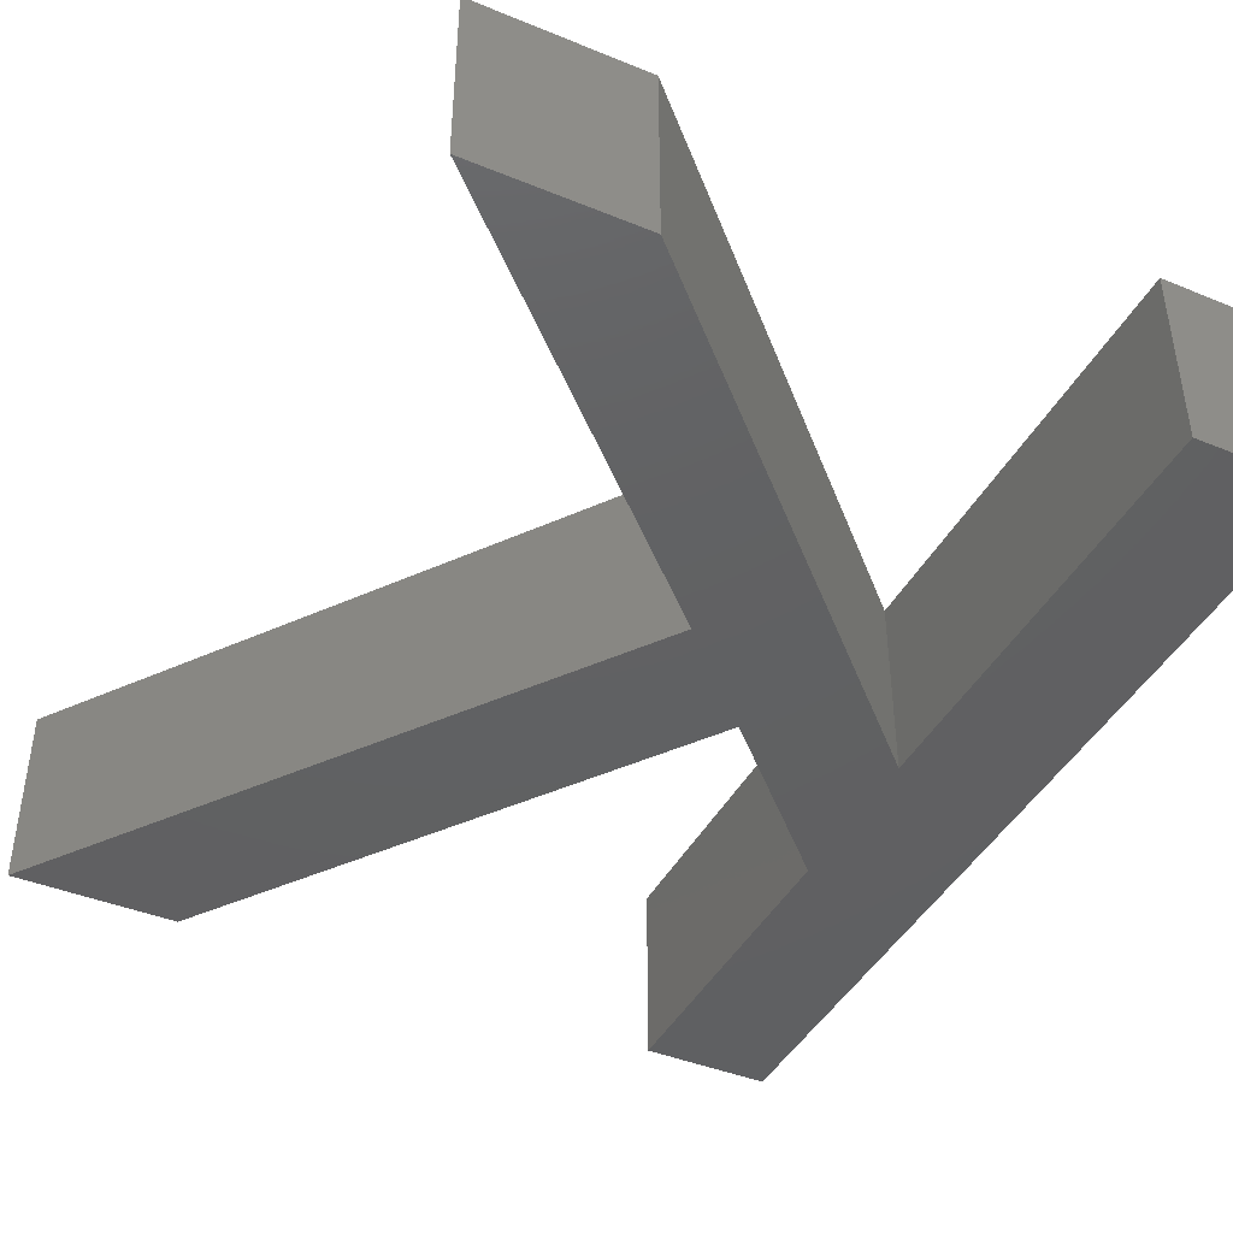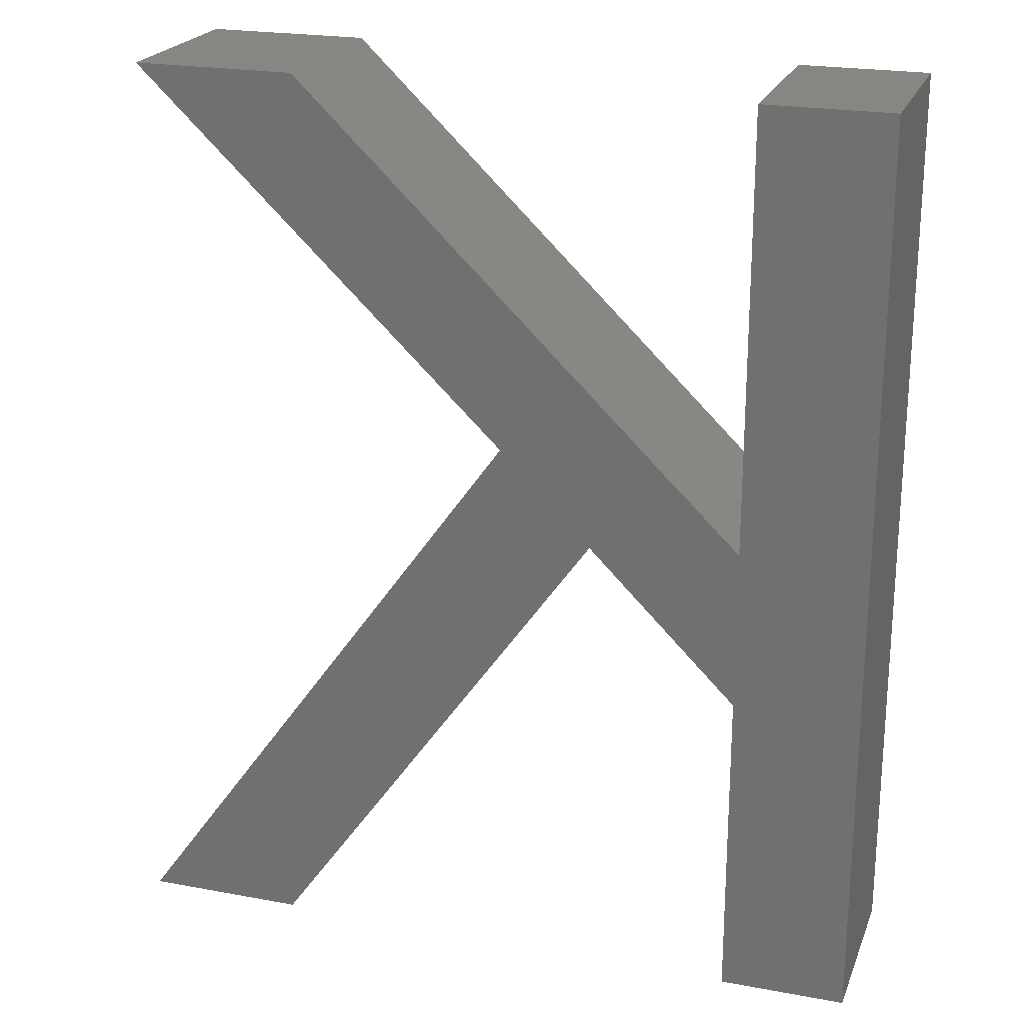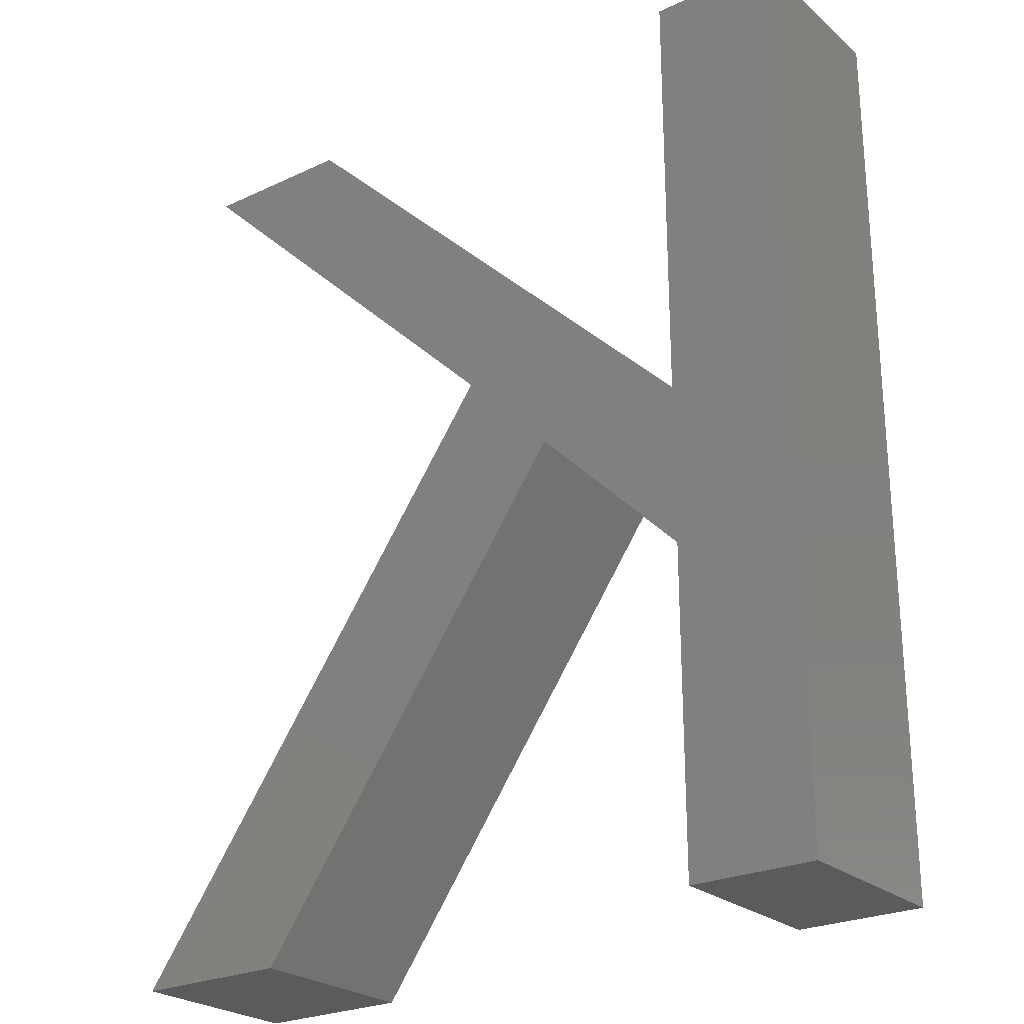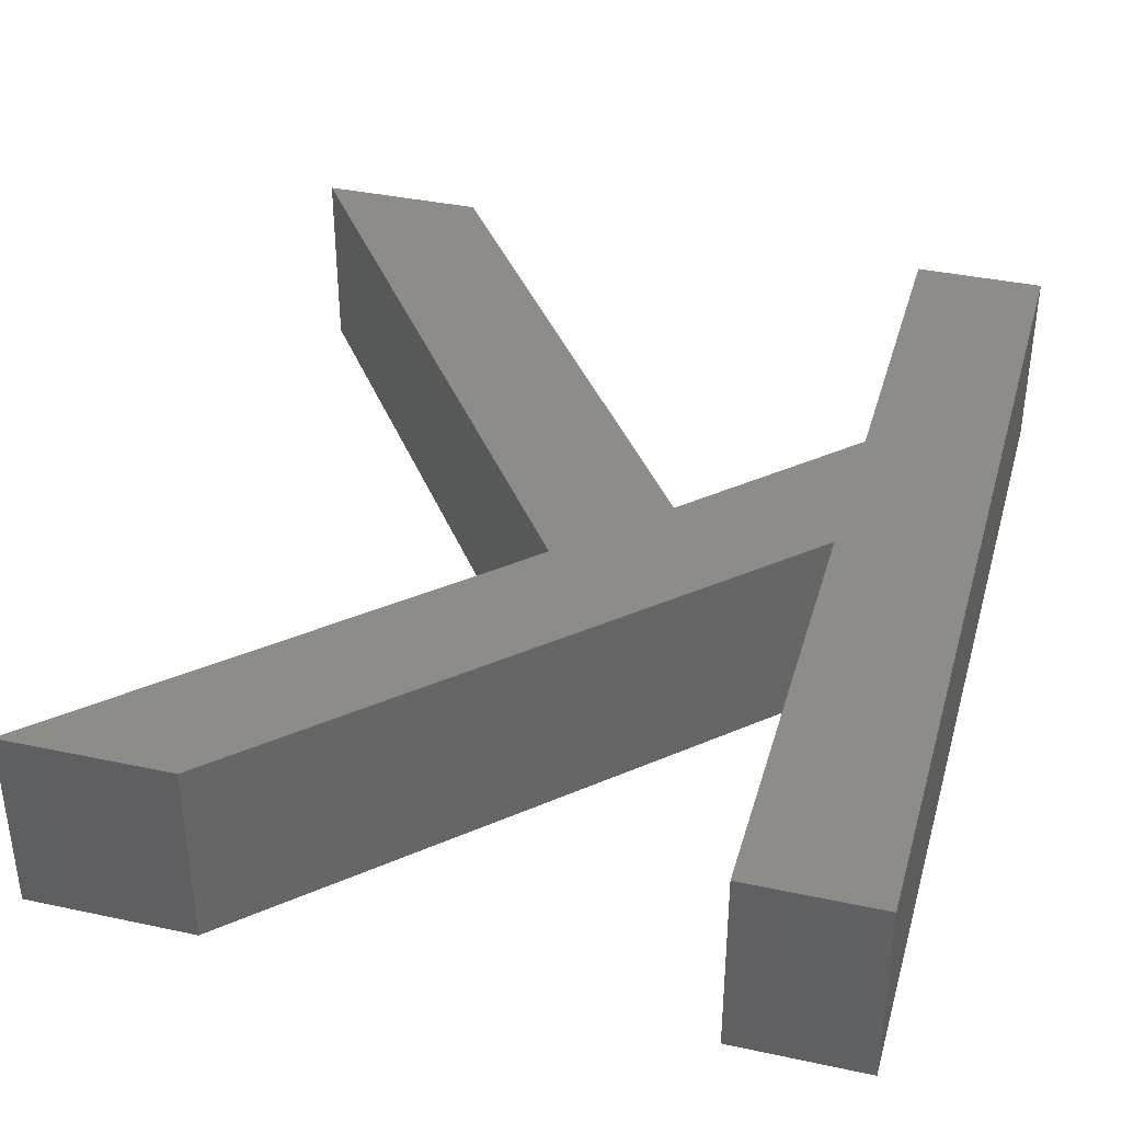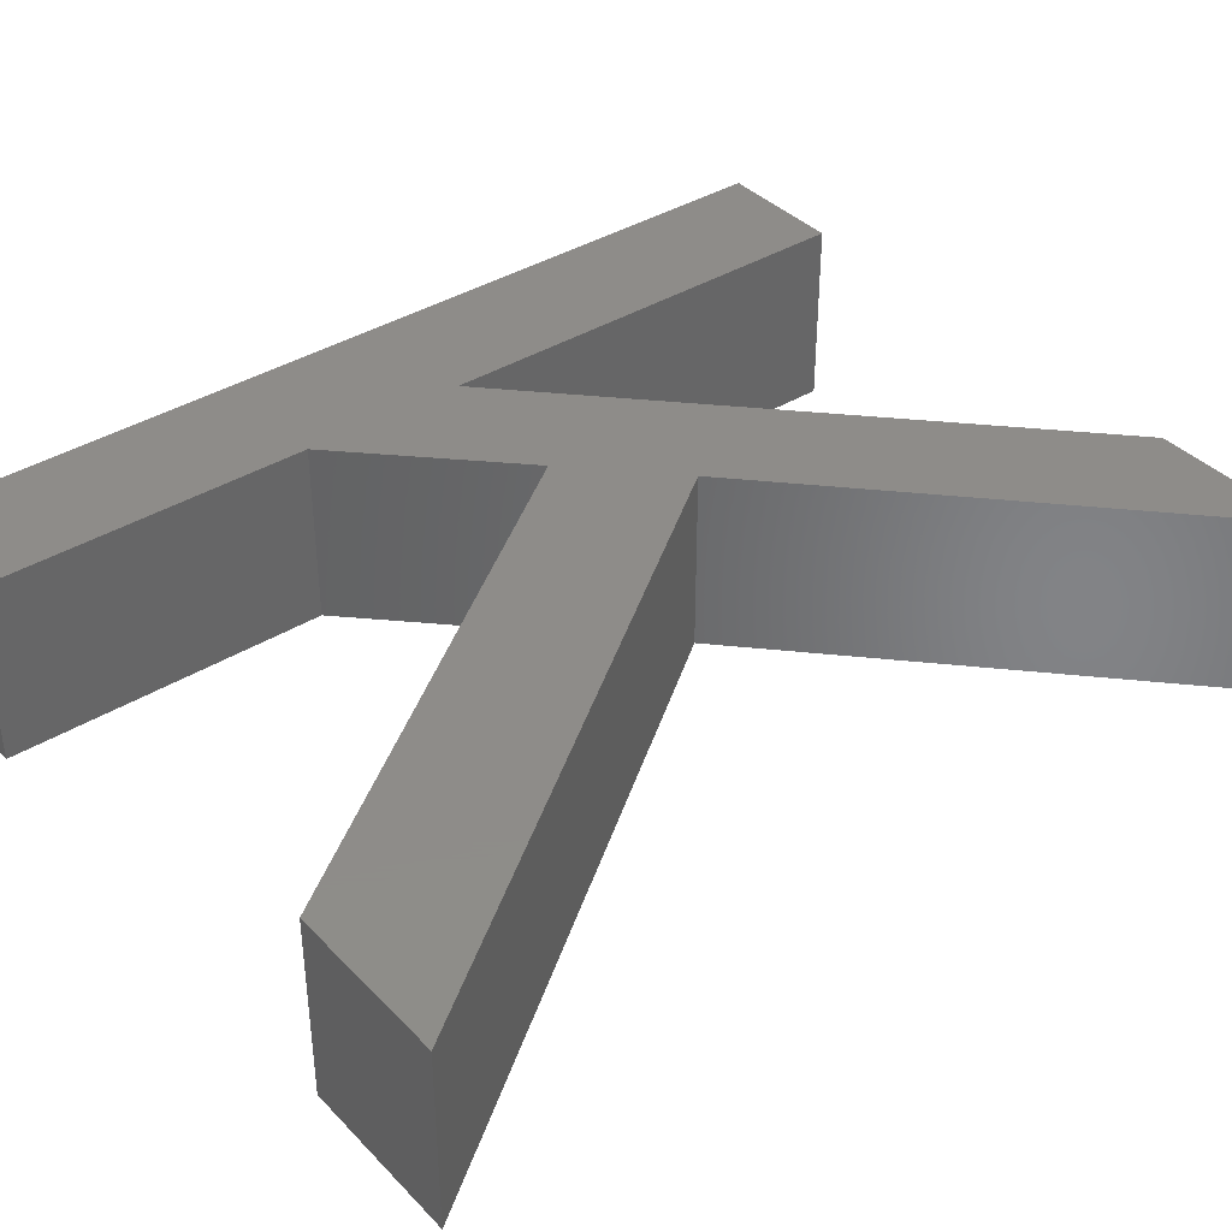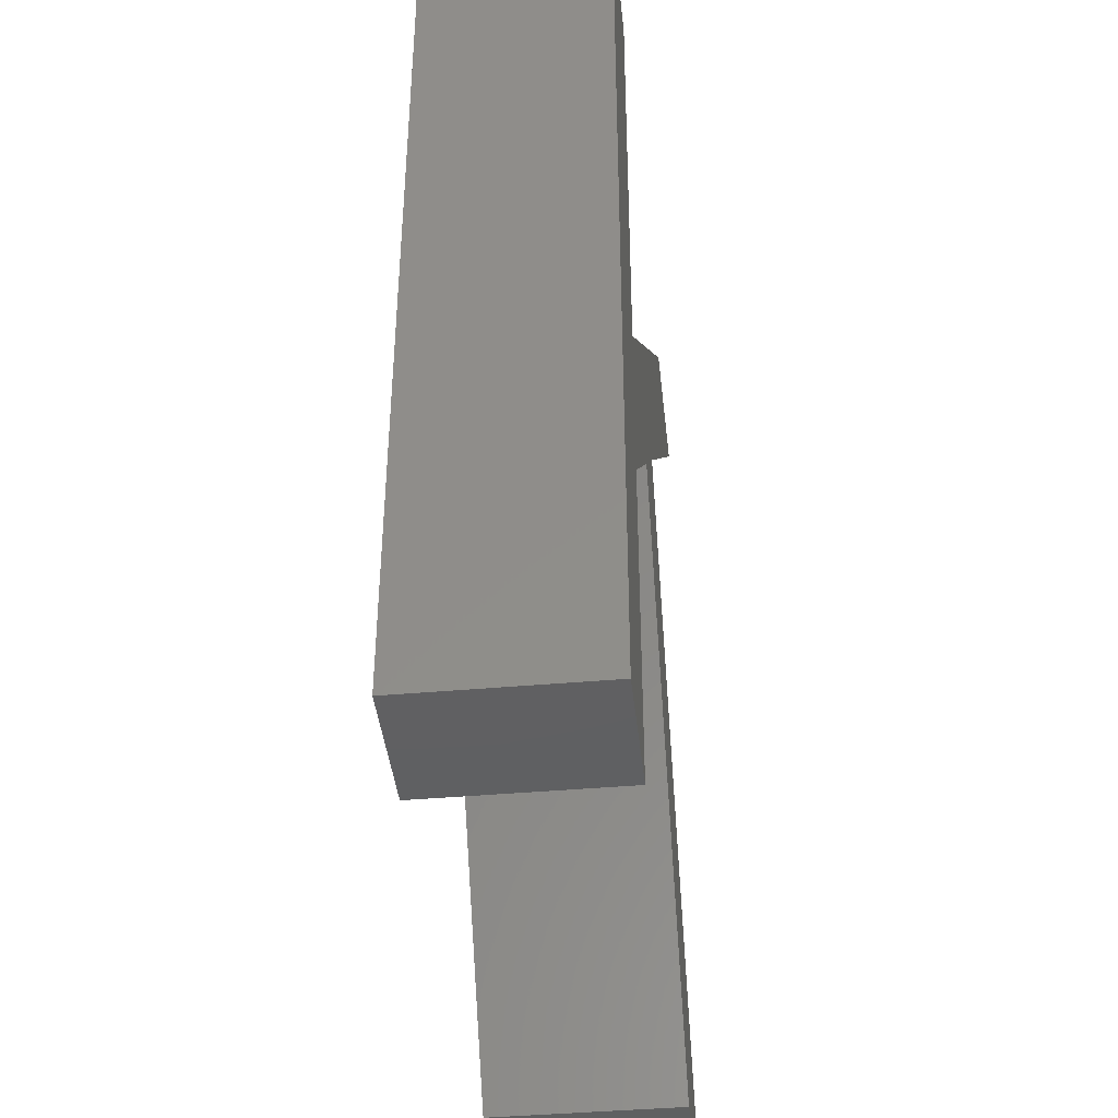
<metadata>
{"format":"stl","ext":"stl","renderer":"f3d","projection":"perspective","resolution":1024,"background":"white","views":[{"elev":-42.5,"azim":154.0,"up":"+Z"},{"elev":22.4,"azim":-162.2,"up":"+Y"},{"elev":-25.1,"azim":-143.0,"up":"+Y"},{"elev":37.9,"azim":-164.7,"up":"+Z"},{"elev":38.2,"azim":51.8,"up":"+Z"},{"elev":-41.5,"azim":-83.9,"up":"+Y"}]}
</metadata>
<code>
# stl→obj: 36 verts, 68 faces
v -88.96 131.4 50
v -88.96 12.7 0
v -88.96 250.2 0
v -48.34 -34.18 50
v -7.714 6.445 0
v -7.714 6.445 100
v -88.96 250.2 100
v -88.96 -74.8 100
v -88.96 -74.8 0
v 32.91 131.4 50
v 154.8 250.2 0
v -88.96 12.7 100
v 154.8 250.2 100
v -123.3 250.2 50
v -157.7 250.2 0
v -157.7 250.2 100
v 198.5 250.2 50
v 217.3 -249.8 50
v 173.5 -249.8 0
v 261 -249.8 0
v 261 -249.8 100
v 242.3 250.2 100
v 242.3 250.2 0
v 173.5 -249.8 100
v 82.91 -121.7 50
v 151.7 -96.68 50
v 42.29 56.45 0
v 42.29 56.45 100
v -157.7 0.1952 50
v -157.7 -249.8 0
v -157.7 -249.8 100
v -88.96 -162.3 50
v -88.96 -249.8 0
v 142.3 153.3 50
v -88.96 -249.8 100
v -123.3 -249.8 50
f 1 2 3
f 4 5 6
f 1 3 7
f 4 8 9
f 10 11 2
f 10 2 12
f 1 12 2
f 10 13 11
f 14 3 15
f 14 15 16
f 17 11 13
f 14 7 3
f 18 19 20
f 18 20 21
f 17 22 23
f 18 24 19
f 25 5 19
f 25 19 24
f 26 27 28
f 25 6 5
f 29 15 30
f 29 30 31
f 26 21 20
f 29 16 15
f 32 33 9
f 32 9 8
f 34 23 22
f 32 35 33
f 9 33 30
f 34 28 27
f 5 9 2
f 5 20 19
f 17 23 11
f 2 9 30
f 4 9 5
f 36 30 33
f 26 20 27
f 36 33 35
f 27 5 2
f 27 20 5
f 34 27 23
f 23 27 11
f 36 31 30
f 15 2 30
f 3 2 15
f 11 27 2
f 18 21 24
f 14 16 7
f 10 12 13
f 29 31 16
f 32 8 35
f 26 28 21
f 25 24 6
f 36 35 31
f 34 22 28
f 1 7 12
f 4 6 8
f 17 13 22
f 28 12 6
f 13 12 28
f 7 16 12
f 16 31 12
f 28 6 21
f 22 13 28
f 6 12 8
f 6 24 21
f 12 31 8
f 8 31 35

</code>
